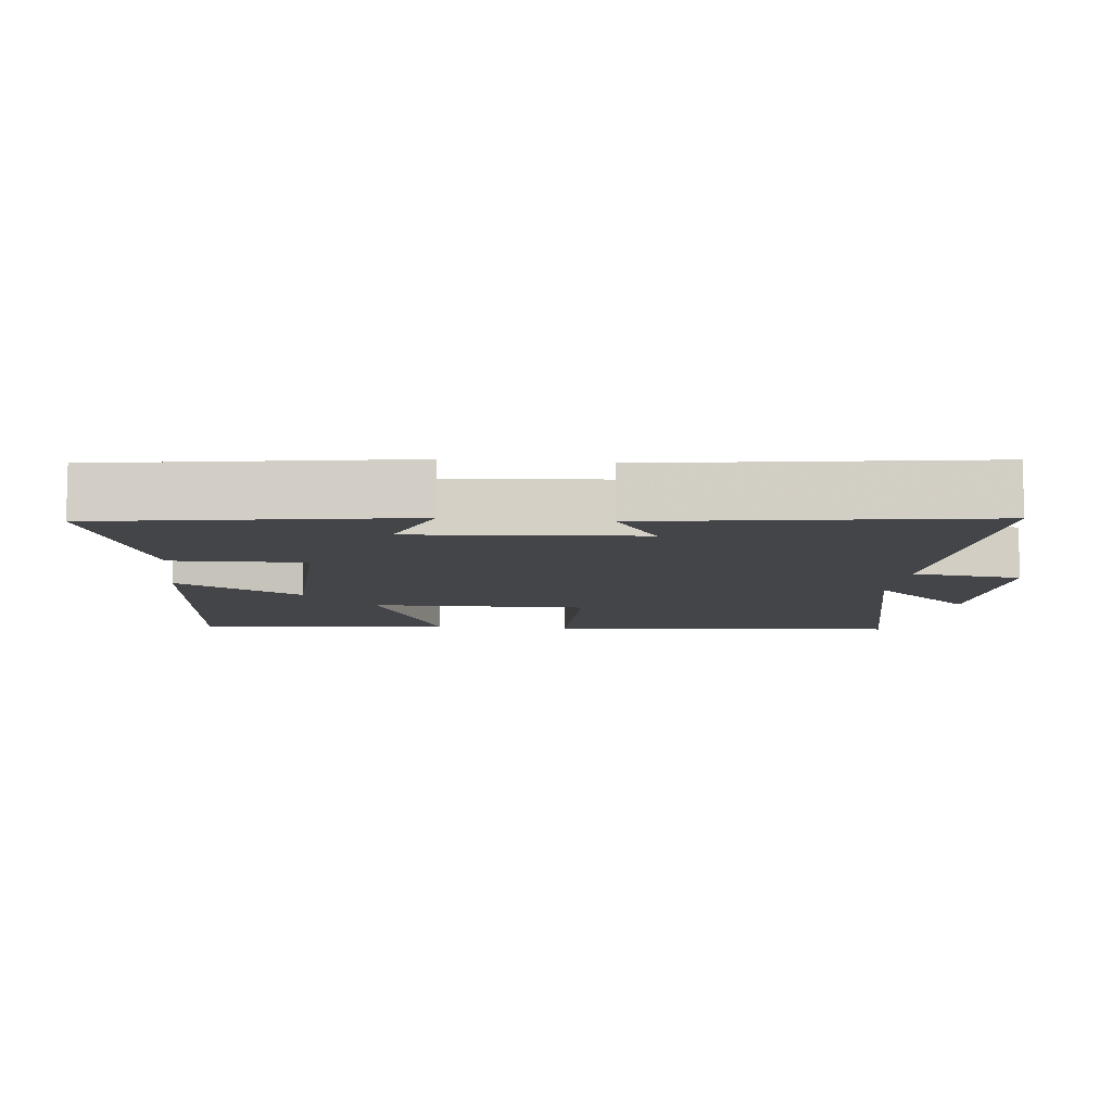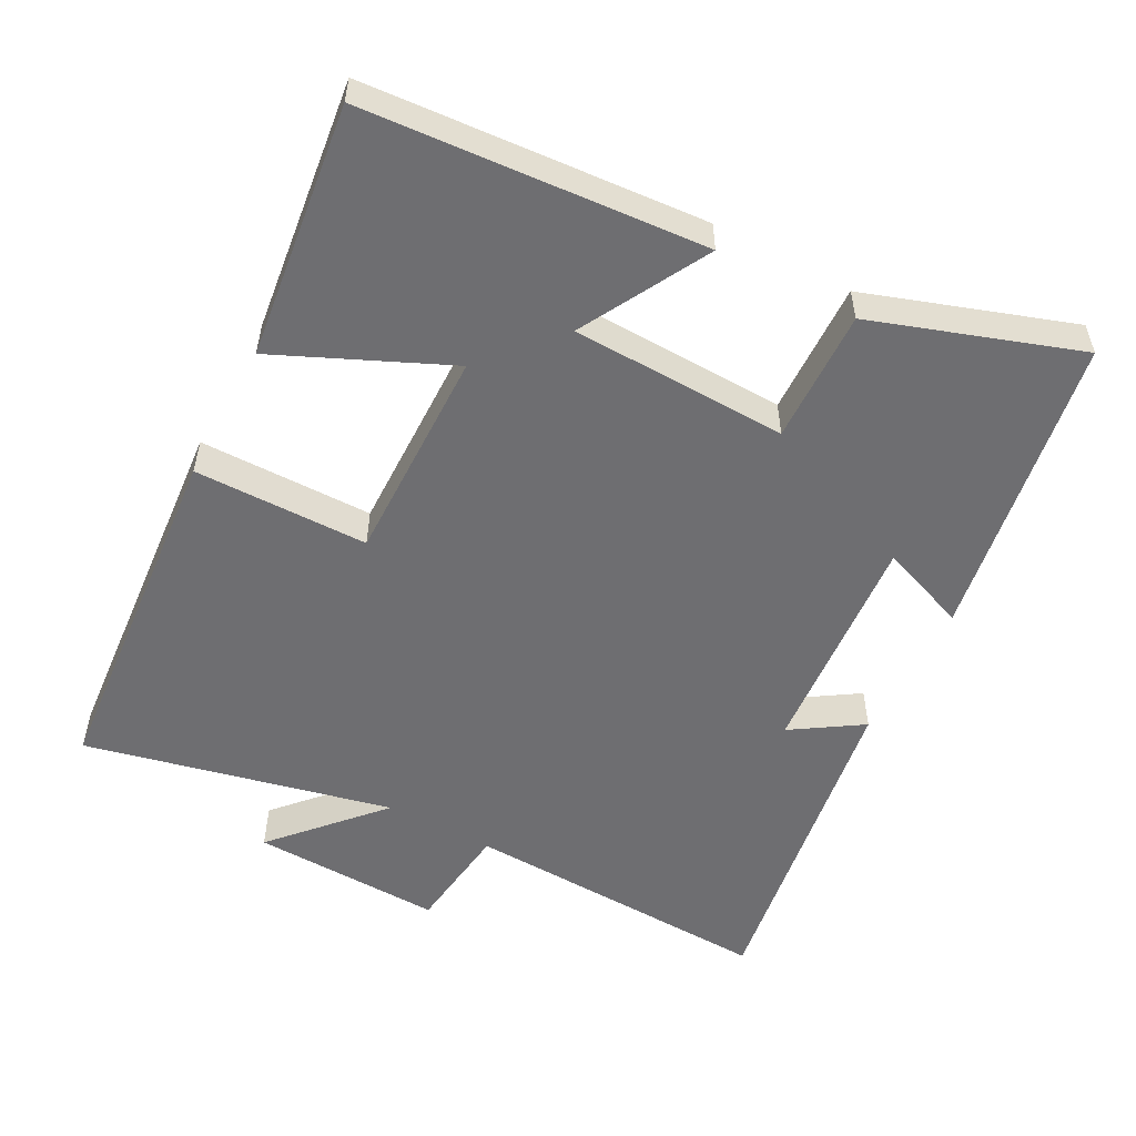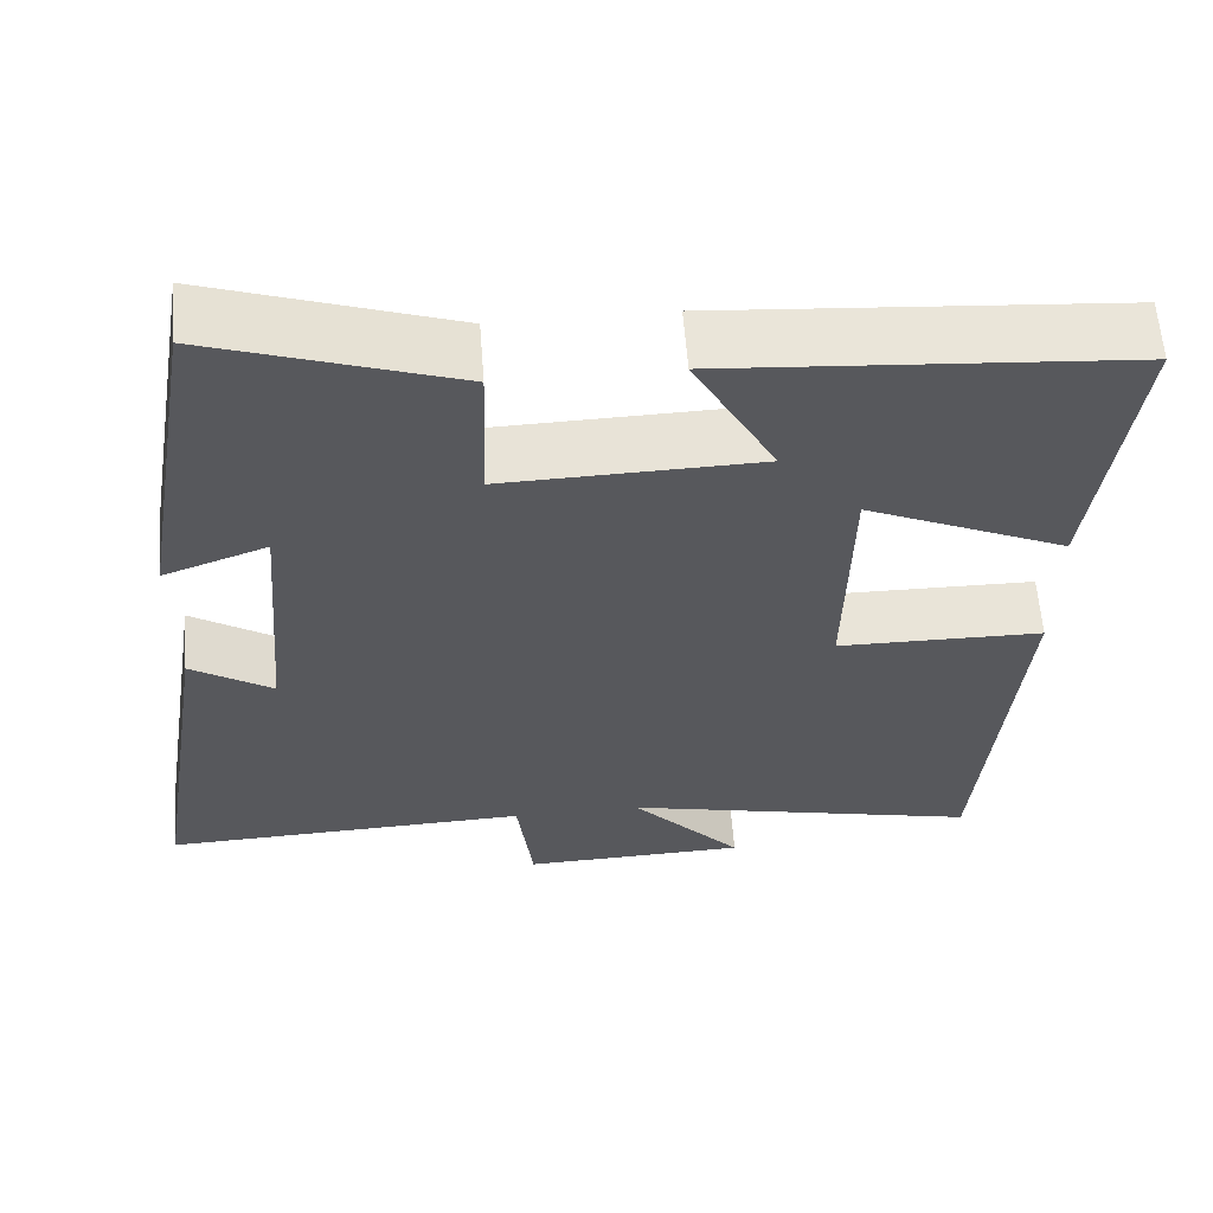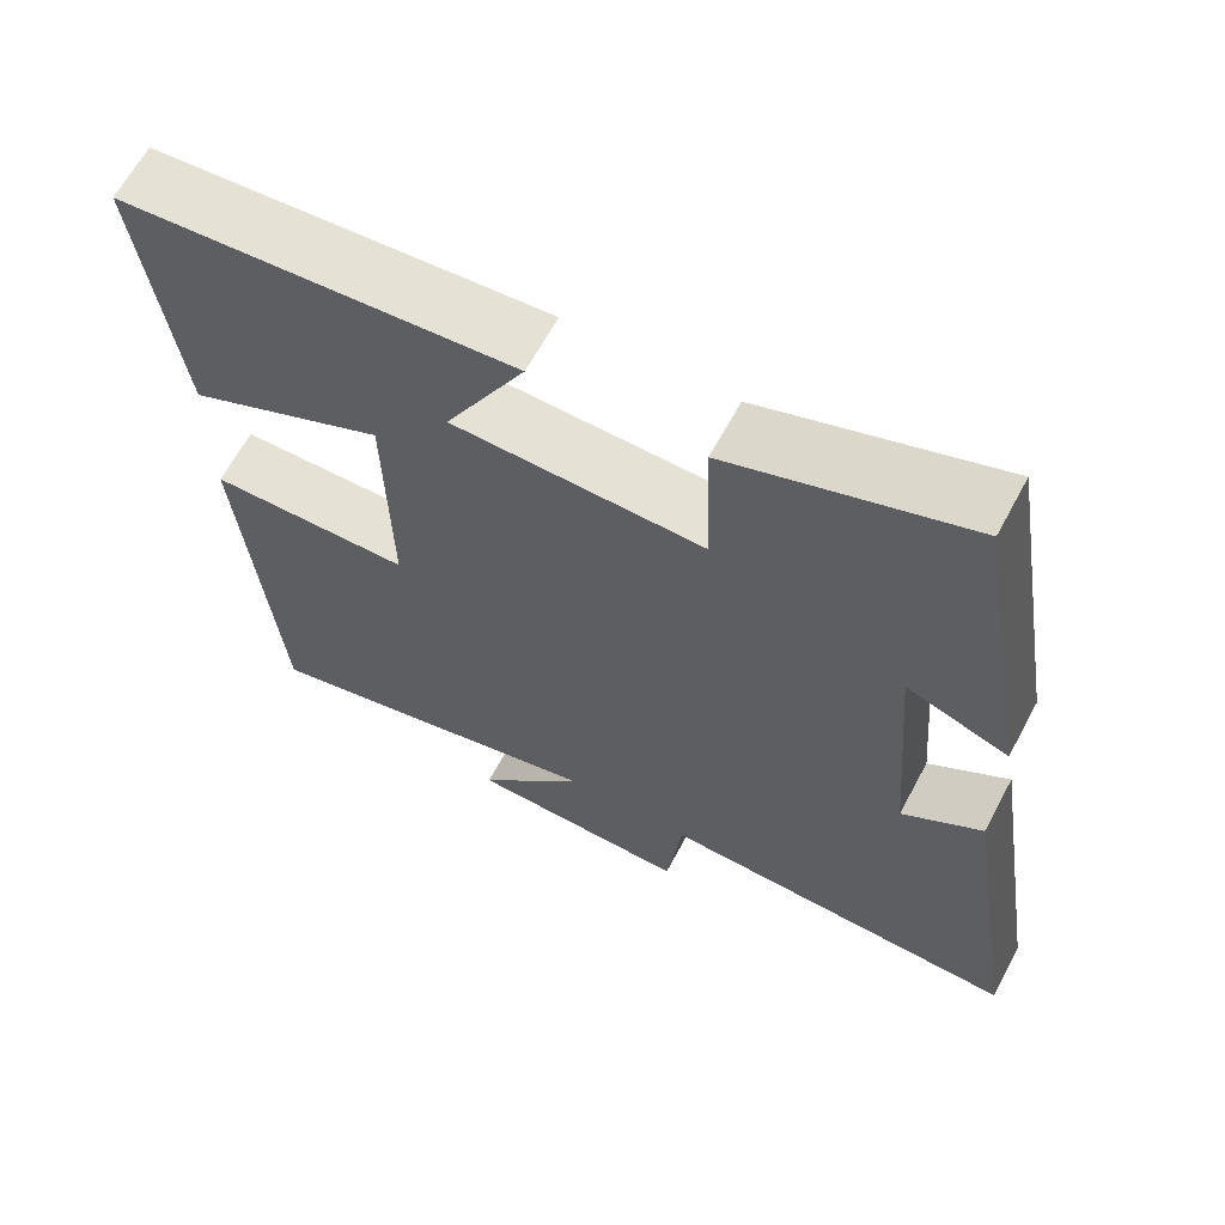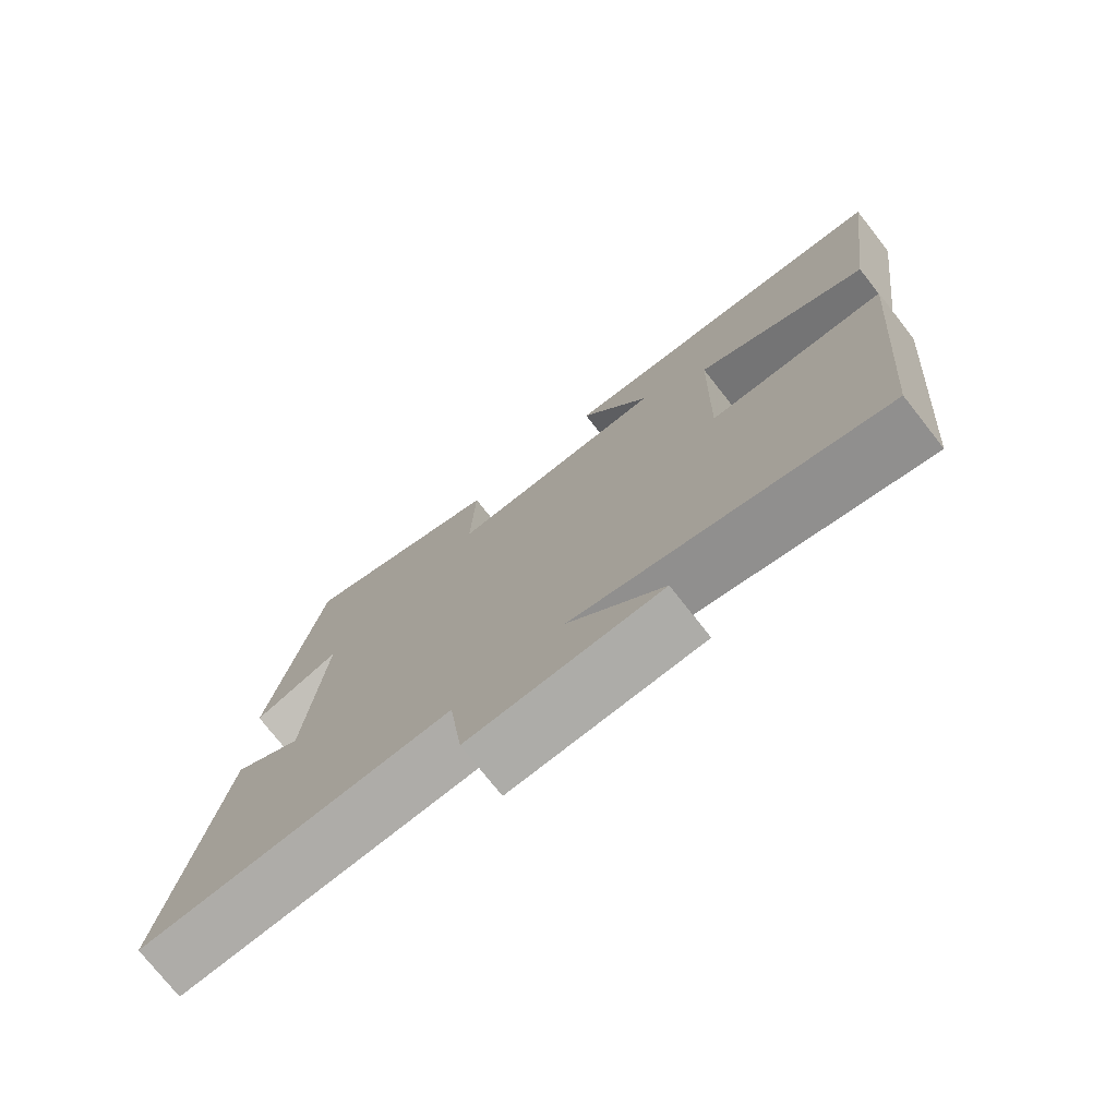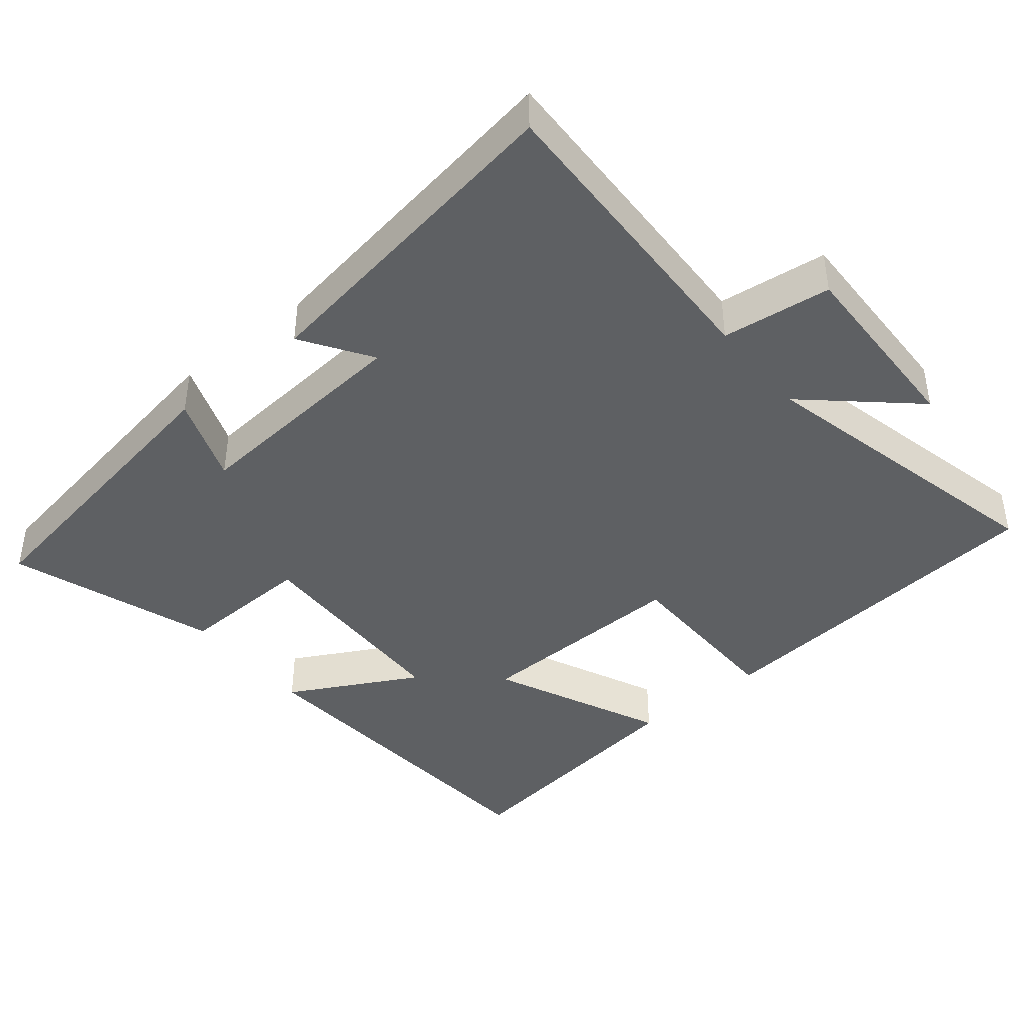
<metadata>
{"format":"obj","ext":"obj","renderer":"f3d","projection":"perspective","resolution":1024,"background":"white","views":[{"elev":-9.0,"azim":83.6,"up":"+Y"},{"elev":-54.4,"azim":-28.2,"up":"+Y"},{"elev":60.6,"azim":175.6,"up":"+Z"},{"elev":64.2,"azim":28.2,"up":"+Z"},{"elev":-75.5,"azim":-141.8,"up":"+Z"},{"elev":-42.5,"azim":129.4,"up":"+Y"}]}
</metadata>
<code>
v -0.456 0.07 -0.6
v -0.5 0.07 -0.099
v -0.253 0.07 -0.096
v -0.259 0.07 0.21
v -0.5 0.07 0.101
v -0.547 0.07 0.463
v -0.065 0.07 0.5
v -0.163 0.07 0.319
v 0.143 0.07 0.311
v 0.137 0.07 0.5
v 0.428 0.07 0.6
v 0.5 0.07 0.168
v 0.376 0.07 0.214
v 0.402 0.07 -0.108
v 0.5 0.07 -0.044
v 0.574 0.07 -0.516
v 0.133 0.07 -0.5
v 0.114 0.07 -0.655
v -0.156 0.07 -0.647
v -0.023 0.07 -0.5
v -0.456 0 -0.6
v -0.5 0 -0.099
v -0.253 0 -0.096
v -0.259 0 0.21
v -0.5 0 0.101
v -0.547 0 0.463
v -0.065 0 0.5
v -0.163 0 0.319
v 0.143 0 0.311
v 0.137 0 0.5
v 0.428 0 0.6
v 0.5 0 0.168
v 0.376 0 0.214
v 0.402 0 -0.108
v 0.5 0 -0.044
v 0.574 0 -0.516
v 0.133 0 -0.5
v 0.114 0 -0.655
v -0.156 0 -0.647
v -0.023 0 -0.5
f 17 18 19 20
f 14 15 16 17
f 13 14 17 20
f 10 11 12 13
f 9 10 13
f 8 9 13 20
f 5 6 7 8
f 4 5 8
f 3 4 8 20
f 1 2 3 20
f 40 39 38 37
f 37 36 35 34
f 40 37 34 33
f 33 32 31 30
f 33 30 29
f 40 33 29 28
f 28 27 26 25
f 28 25 24
f 40 28 24 23
f 40 23 22 21
f 1 21 22 2
f 2 22 23 3
f 3 23 24 4
f 4 24 25 5
f 5 25 26 6
f 6 26 27 7
f 7 27 28 8
f 8 28 29 9
f 9 29 30 10
f 10 30 31 11
f 11 31 32 12
f 12 32 33 13
f 13 33 34 14
f 14 34 35 15
f 15 35 36 16
f 16 36 37 17
f 17 37 38 18
f 18 38 39 19
f 19 39 40 20
f 20 40 21 1

</code>
